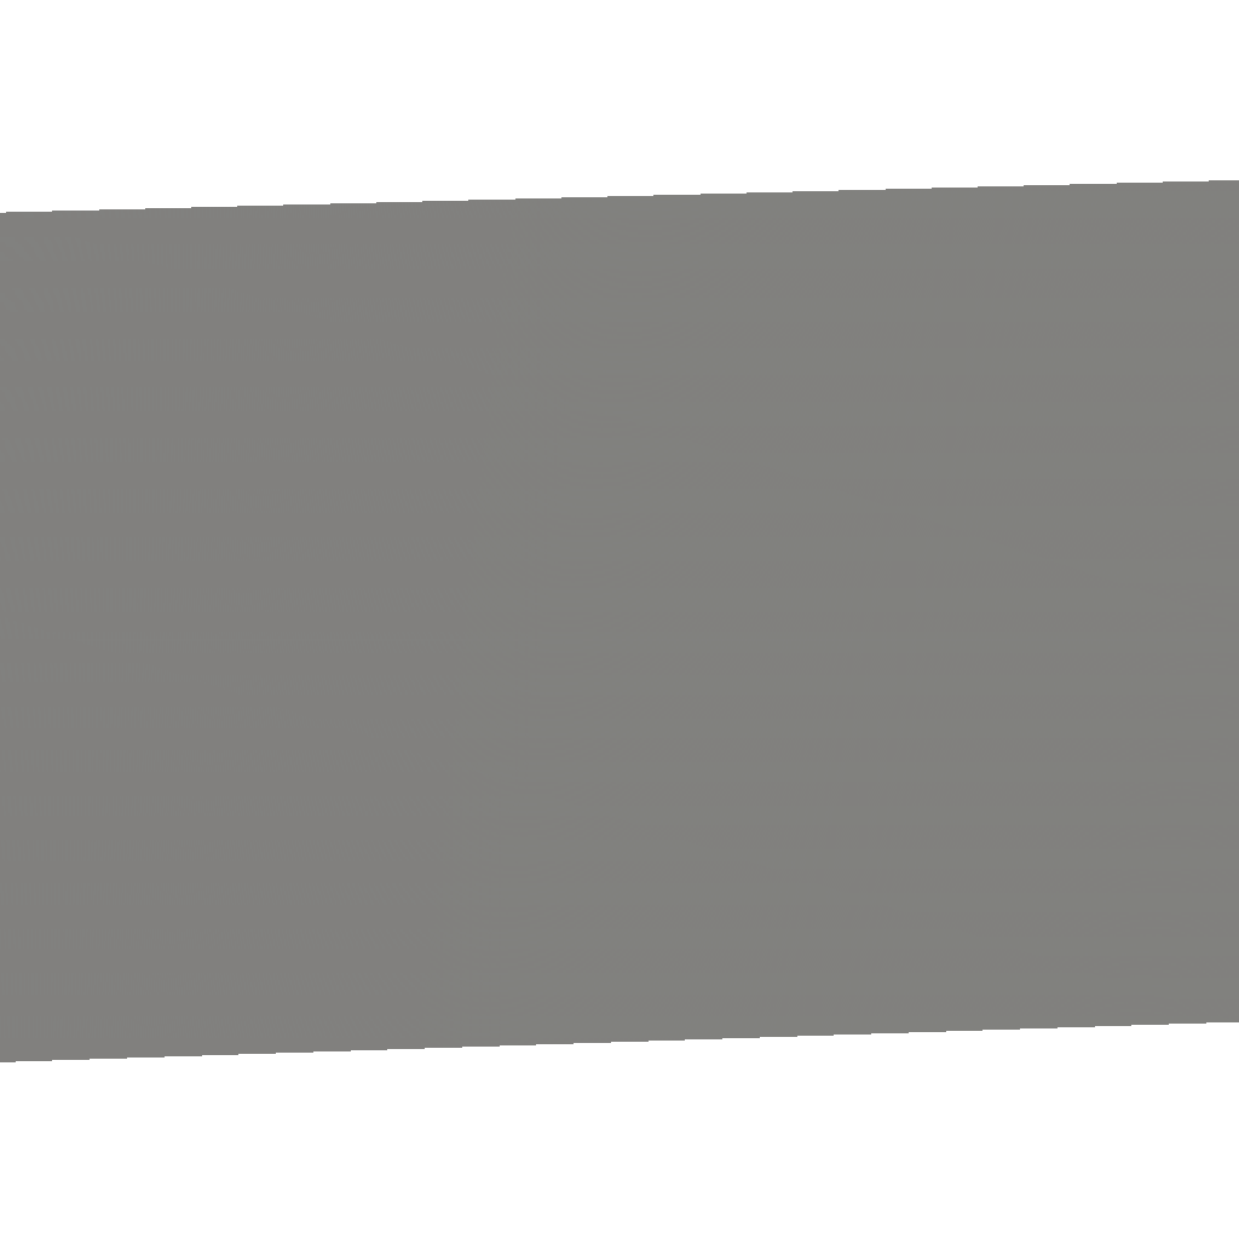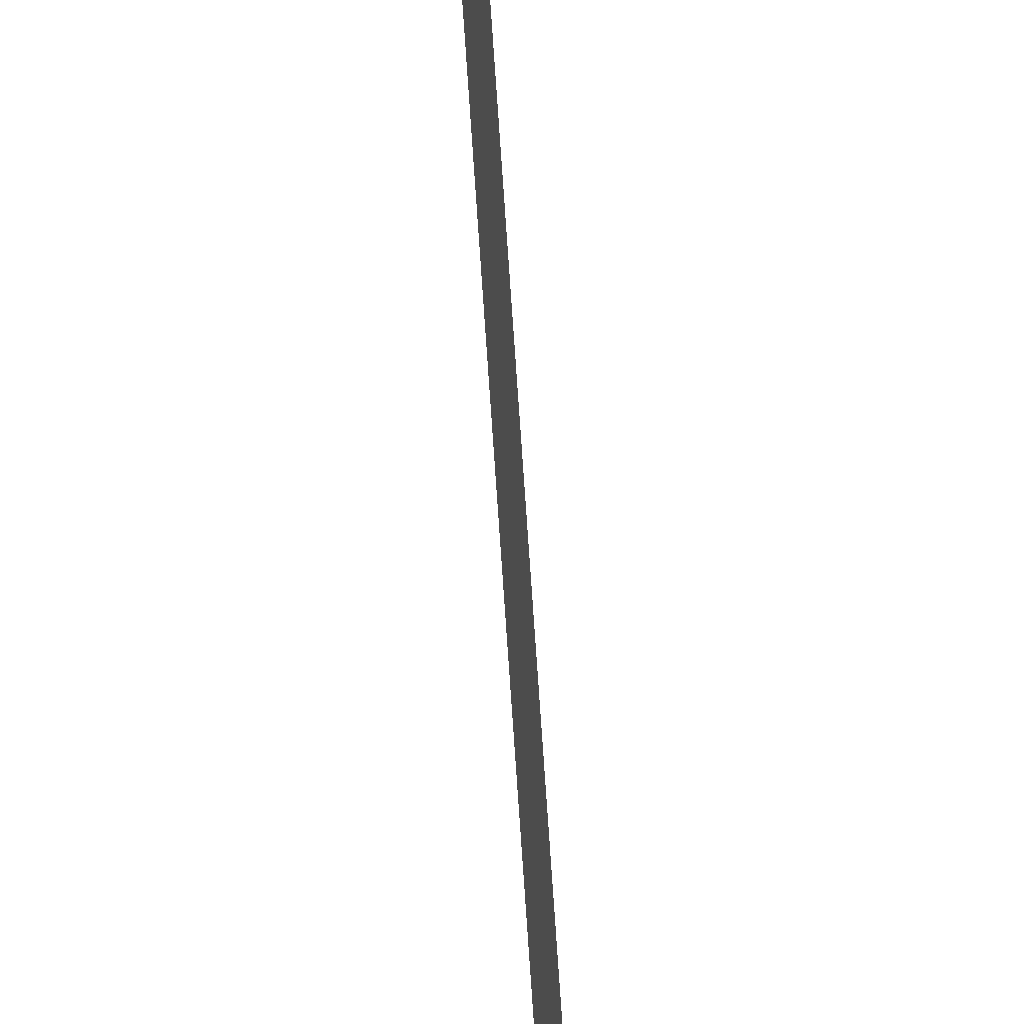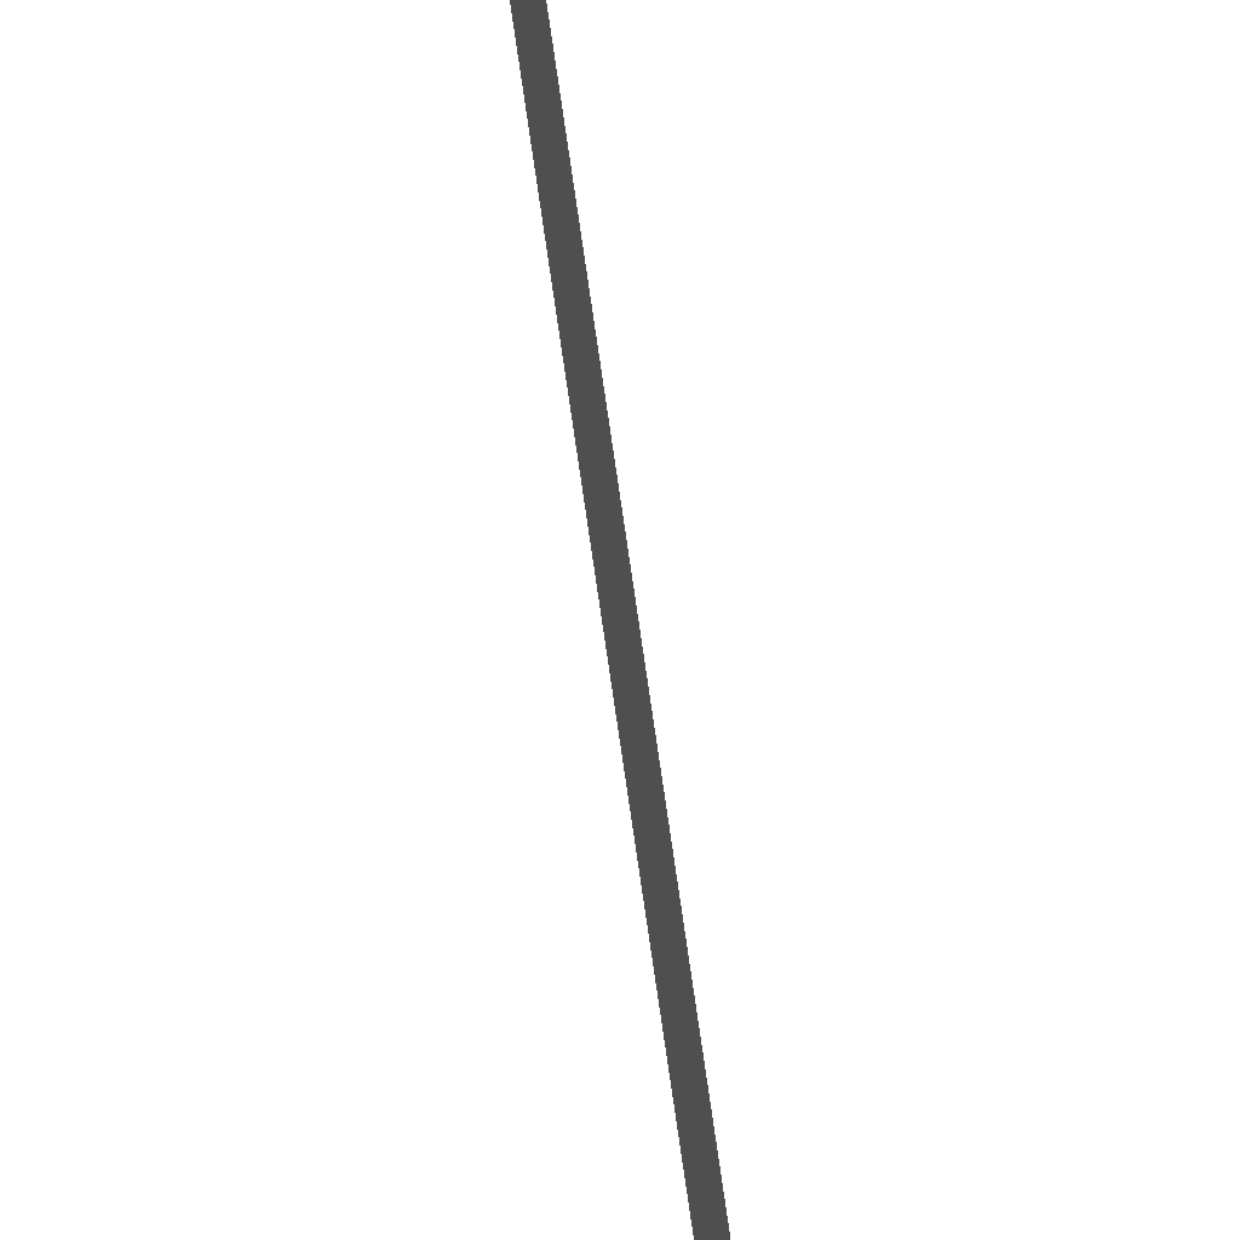
<metadata>
{"format":"stl","ext":"stl","renderer":"f3d","projection":"perspective","resolution":1024,"background":"white","views":[{"elev":4.5,"azim":-110.5,"up":"+Y"},{"elev":55.1,"azim":-3.3,"up":"+Y"},{"elev":73.1,"azim":171.9,"up":"+Y"}]}
</metadata>
<code>
# stl→obj: 4 verts, 2 faces
v 17.39 -25.56 20.15
v 17.39 -25.56 18.79
v 17.39 -25.52 18.79
v 17.39 -25.52 20.15
f 1 2 3
f 3 4 1

</code>
